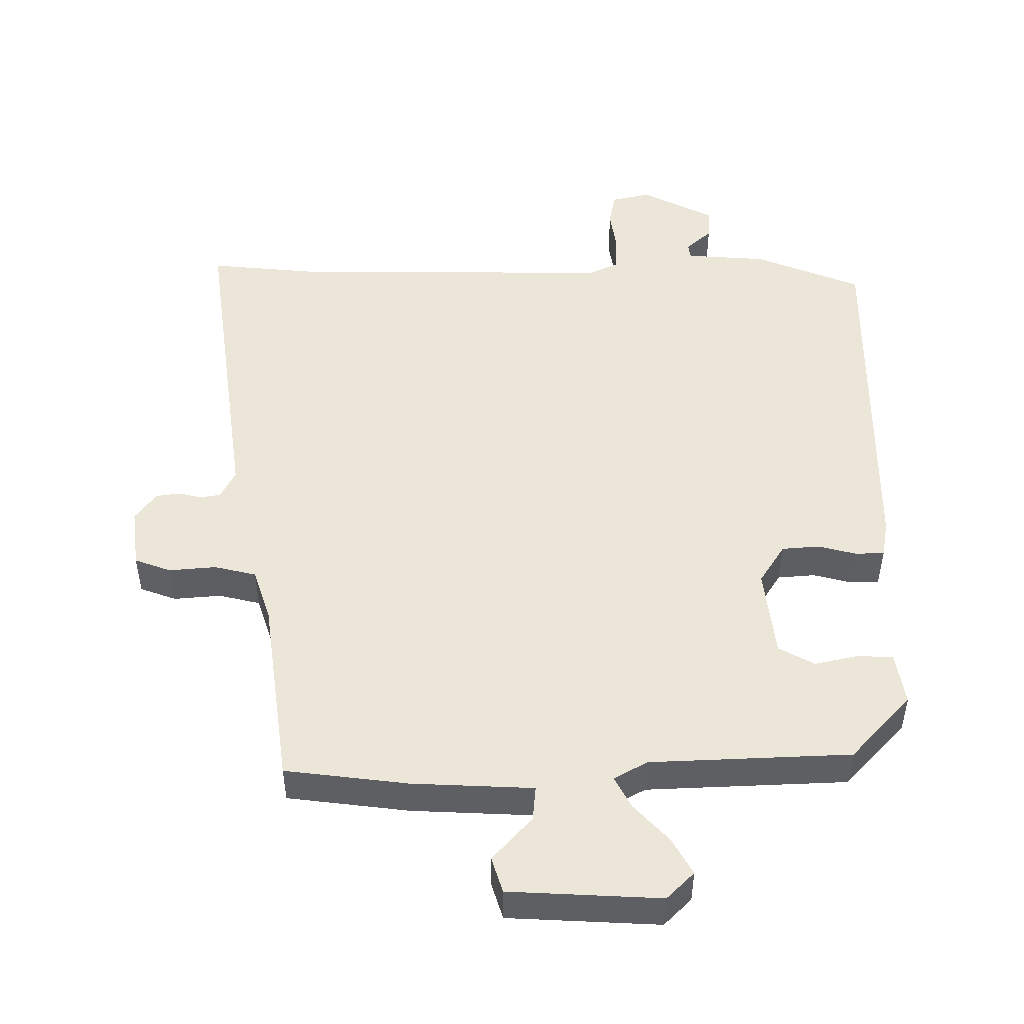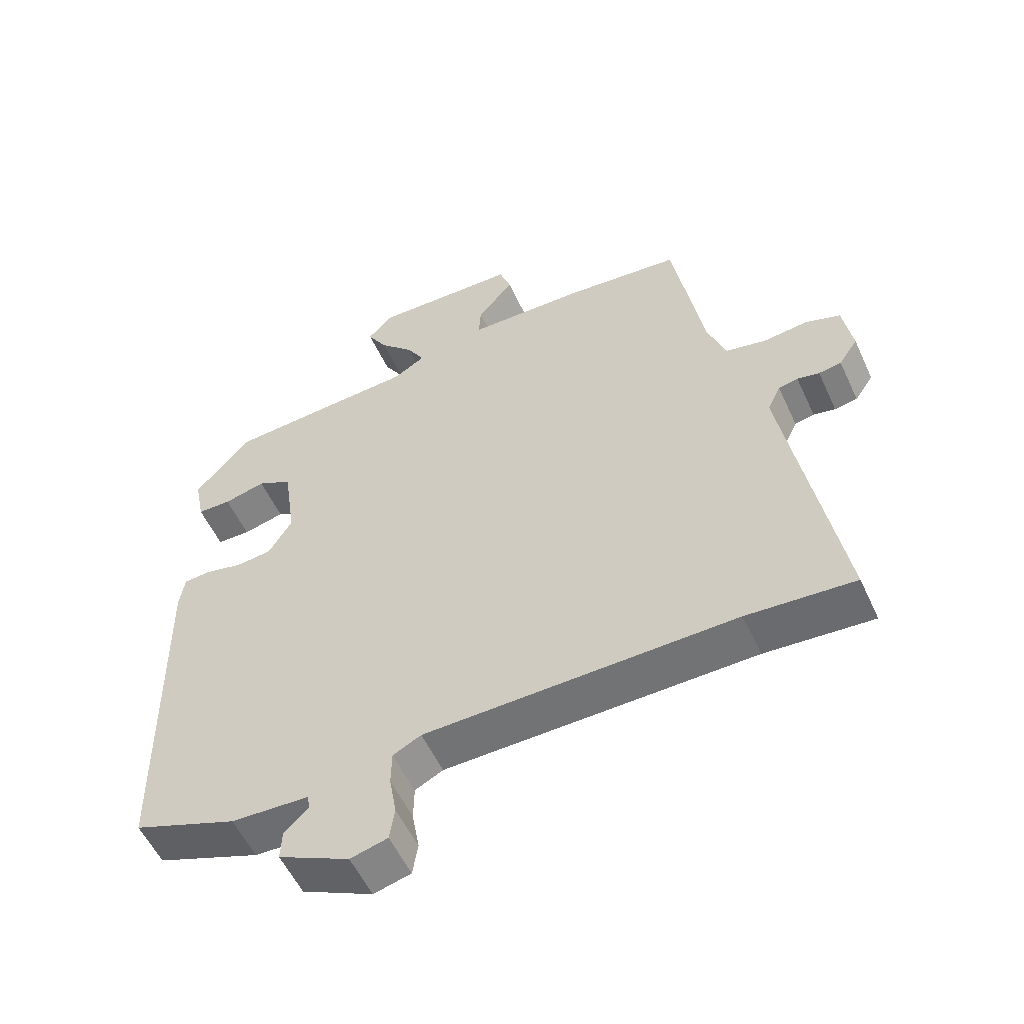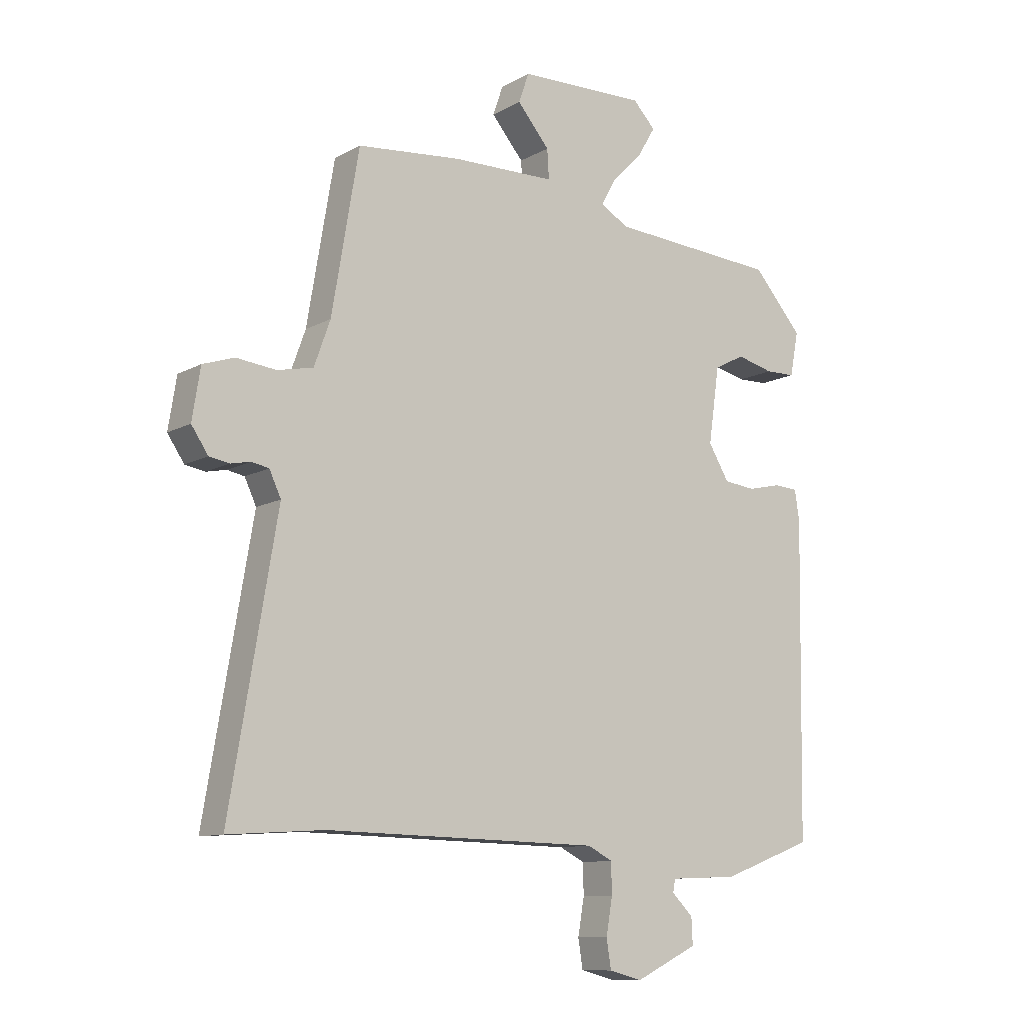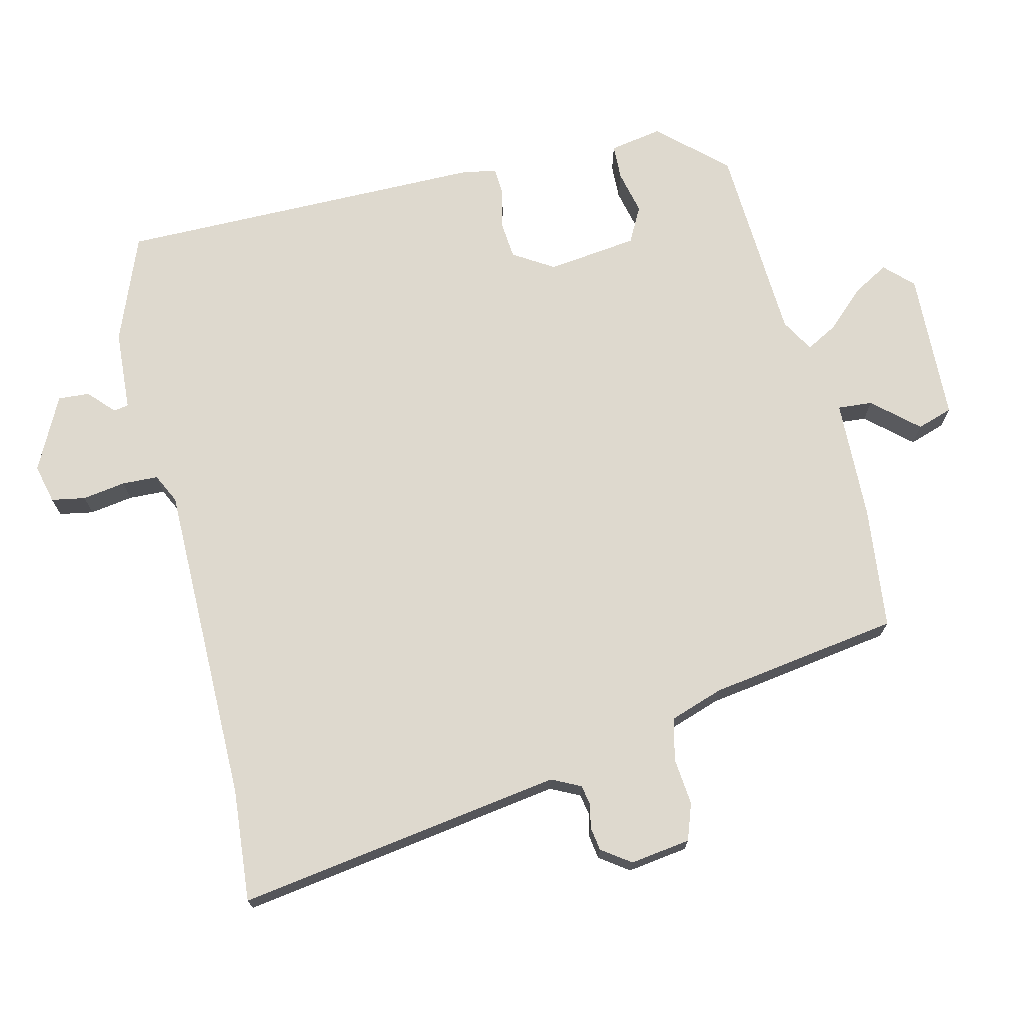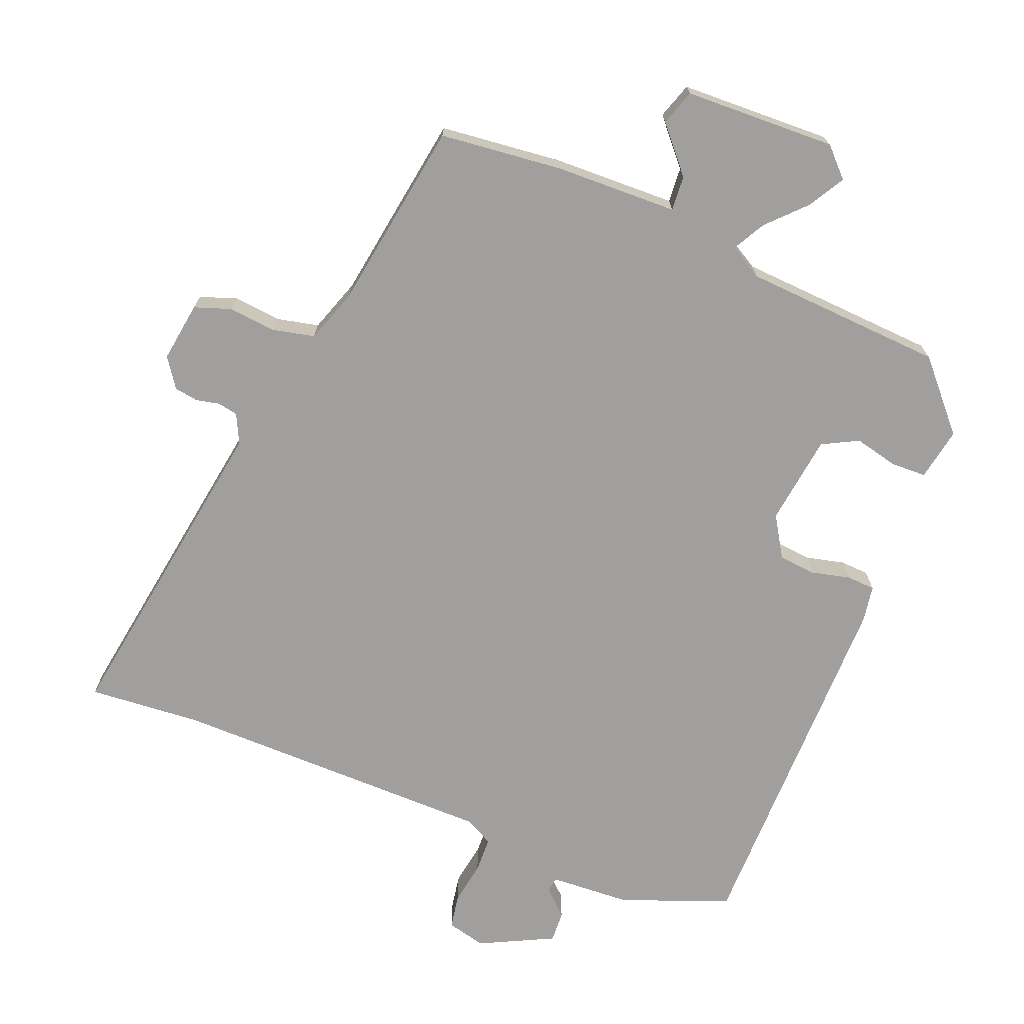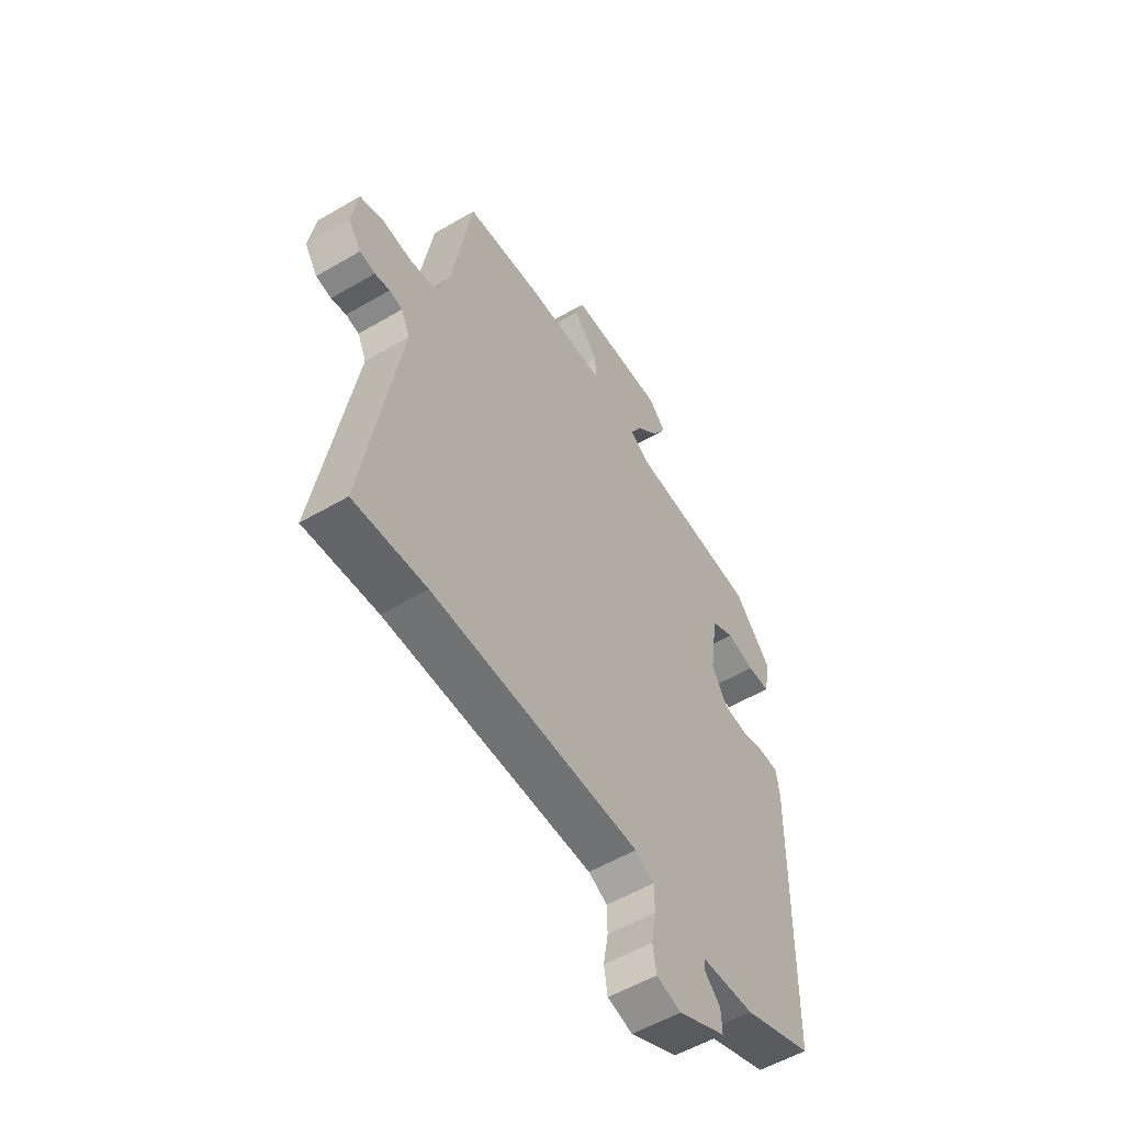
<metadata>
{"format":"obj","ext":"obj","renderer":"f3d","projection":"perspective","resolution":1024,"background":"white","views":[{"elev":49.4,"azim":1.5,"up":"+Y"},{"elev":-55.3,"azim":-155.4,"up":"+Z"},{"elev":-10.7,"azim":-36.6,"up":"+Z"},{"elev":71.5,"azim":-102.4,"up":"+Y"},{"elev":-71.5,"azim":-21.1,"up":"+Y"},{"elev":-54.5,"azim":-58.1,"up":"+Z"}]}
</metadata>
<code>
v 0.476 0.07 -0.49
v 0.317 0.07 -0.549
v 0.198 0.07 -0.554
v 0.194 0.07 -0.576
v 0.231 0.07 -0.612
v 0.233 0.07 -0.658
v 0.124 0.07 -0.71
v 0.067 0.07 -0.695
v 0.059 0.07 -0.645
v 0.07 0.07 -0.582
v 0.069 0.07 -0.529
v 0.026 0.07 -0.507
v -0.449 0.07 -0.497
v -0.614 0.07 -0.508
v -0.533 0.07 -0.031
v -0.553 0.07 0.012
v -0.583 0.07 0.018
v -0.617 0.07 0.011
v -0.652 0.07 0.017
v -0.681 0.07 0.06
v -0.667 0.07 0.148
v -0.613 0.07 0.166
v -0.544 0.07 0.158
v -0.482 0.07 0.171
v -0.454 0.07 0.249
v -0.407 0.07 0.527
v -0.227 0.07 0.544
v -0.048 0.07 0.547
v -0.051 0.07 0.598
v -0.107 0.07 0.664
v -0.089 0.07 0.716
v 0.133 0.07 0.721
v 0.172 0.07 0.68
v 0.141 0.07 0.628
v 0.088 0.07 0.574
v 0.062 0.07 0.528
v 0.11 0.07 0.499
v 0.404 0.07 0.478
v 0.49 0.07 0.38
v 0.475 0.07 0.303
v 0.423 0.07 0.302
v 0.359 0.07 0.318
v 0.306 0.07 0.291
v 0.287 0.07 0.159
v 0.323 0.07 0.099
v 0.378 0.07 0.093
v 0.435 0.07 0.106
v 0.477 0.07 0.103
v 0.485 0.07 0.05
v 0.476 0 -0.49
v 0.317 0 -0.549
v 0.198 0 -0.554
v 0.194 0 -0.576
v 0.231 0 -0.612
v 0.233 0 -0.658
v 0.124 0 -0.71
v 0.067 0 -0.695
v 0.059 0 -0.645
v 0.07 0 -0.582
v 0.069 0 -0.529
v 0.026 0 -0.507
v -0.449 0 -0.497
v -0.614 0 -0.508
v -0.533 0 -0.031
v -0.553 0 0.012
v -0.583 0 0.018
v -0.617 0 0.011
v -0.652 0 0.017
v -0.681 0 0.06
v -0.667 0 0.148
v -0.613 0 0.166
v -0.544 0 0.158
v -0.482 0 0.171
v -0.454 0 0.249
v -0.407 0 0.527
v -0.227 0 0.544
v -0.048 0 0.547
v -0.051 0 0.598
v -0.107 0 0.664
v -0.089 0 0.716
v 0.133 0 0.721
v 0.172 0 0.68
v 0.141 0 0.628
v 0.088 0 0.574
v 0.062 0 0.528
v 0.11 0 0.499
v 0.404 0 0.478
v 0.49 0 0.38
v 0.475 0 0.303
v 0.423 0 0.302
v 0.359 0 0.318
v 0.306 0 0.291
v 0.287 0 0.159
v 0.323 0 0.099
v 0.378 0 0.093
v 0.435 0 0.106
v 0.477 0 0.103
v 0.485 0 0.05
f 1 2 3
f 49 1 3
f 48 49 3
f 47 48 3
f 46 47 3
f 45 46 3
f 44 45 3
f 40 41 42
f 39 40 42
f 38 39 42
f 37 38 42
f 36 37 42 43
f 33 34 35
f 32 33 35
f 31 32 35
f 30 31 35
f 29 30 35
f 28 29 35 36
f 36 43 44
f 28 36 44
f 27 28 44
f 26 27 44
f 25 26 44
f 21 22 23
f 20 21 23
f 19 20 23
f 18 19 23
f 17 18 23
f 16 17 23 24
f 15 16 24
f 24 25 44
f 15 24 44
f 14 15 44
f 13 14 44
f 8 9 10
f 7 8 10
f 6 7 10
f 5 6 10
f 4 5 10
f 4 10 11
f 3 4 11 12
f 12 13 44
f 3 12 44
f 52 51 50
f 52 50 98
f 52 98 97
f 52 97 96
f 52 96 95
f 52 95 94
f 52 94 93
f 91 90 89
f 91 89 88
f 91 88 87
f 91 87 86
f 92 91 86 85
f 84 83 82
f 84 82 81
f 84 81 80
f 84 80 79
f 84 79 78
f 85 84 78 77
f 93 92 85
f 93 85 77
f 93 77 76
f 93 76 75
f 93 75 74
f 72 71 70
f 72 70 69
f 72 69 68
f 72 68 67
f 72 67 66
f 73 72 66 65
f 73 65 64
f 93 74 73
f 93 73 64
f 93 64 63
f 93 63 62
f 59 58 57
f 59 57 56
f 59 56 55
f 59 55 54
f 59 54 53
f 60 59 53
f 61 60 53 52
f 93 62 61
f 93 61 52
f 1 50 51 2
f 2 51 52 3
f 3 52 53 4
f 4 53 54 5
f 5 54 55 6
f 6 55 56 7
f 7 56 57 8
f 8 57 58 9
f 9 58 59 10
f 10 59 60 11
f 11 60 61 12
f 12 61 62 13
f 13 62 63 14
f 14 63 64 15
f 15 64 65 16
f 16 65 66 17
f 17 66 67 18
f 18 67 68 19
f 19 68 69 20
f 20 69 70 21
f 21 70 71 22
f 22 71 72 23
f 23 72 73 24
f 24 73 74 25
f 25 74 75 26
f 26 75 76 27
f 27 76 77 28
f 28 77 78 29
f 29 78 79 30
f 30 79 80 31
f 31 80 81 32
f 32 81 82 33
f 33 82 83 34
f 34 83 84 35
f 35 84 85 36
f 36 85 86 37
f 37 86 87 38
f 38 87 88 39
f 39 88 89 40
f 40 89 90 41
f 41 90 91 42
f 42 91 92 43
f 43 92 93 44
f 44 93 94 45
f 45 94 95 46
f 46 95 96 47
f 47 96 97 48
f 48 97 98 49
f 49 98 50 1

</code>
